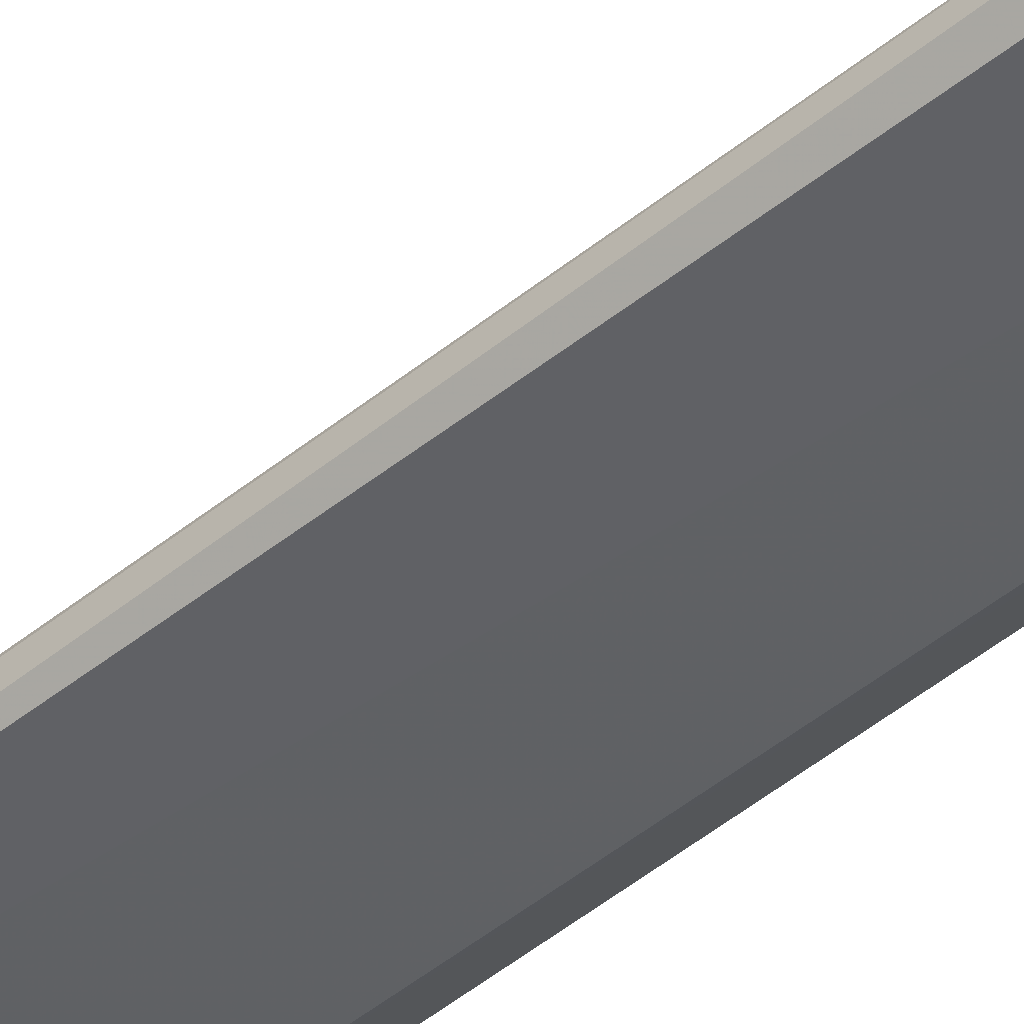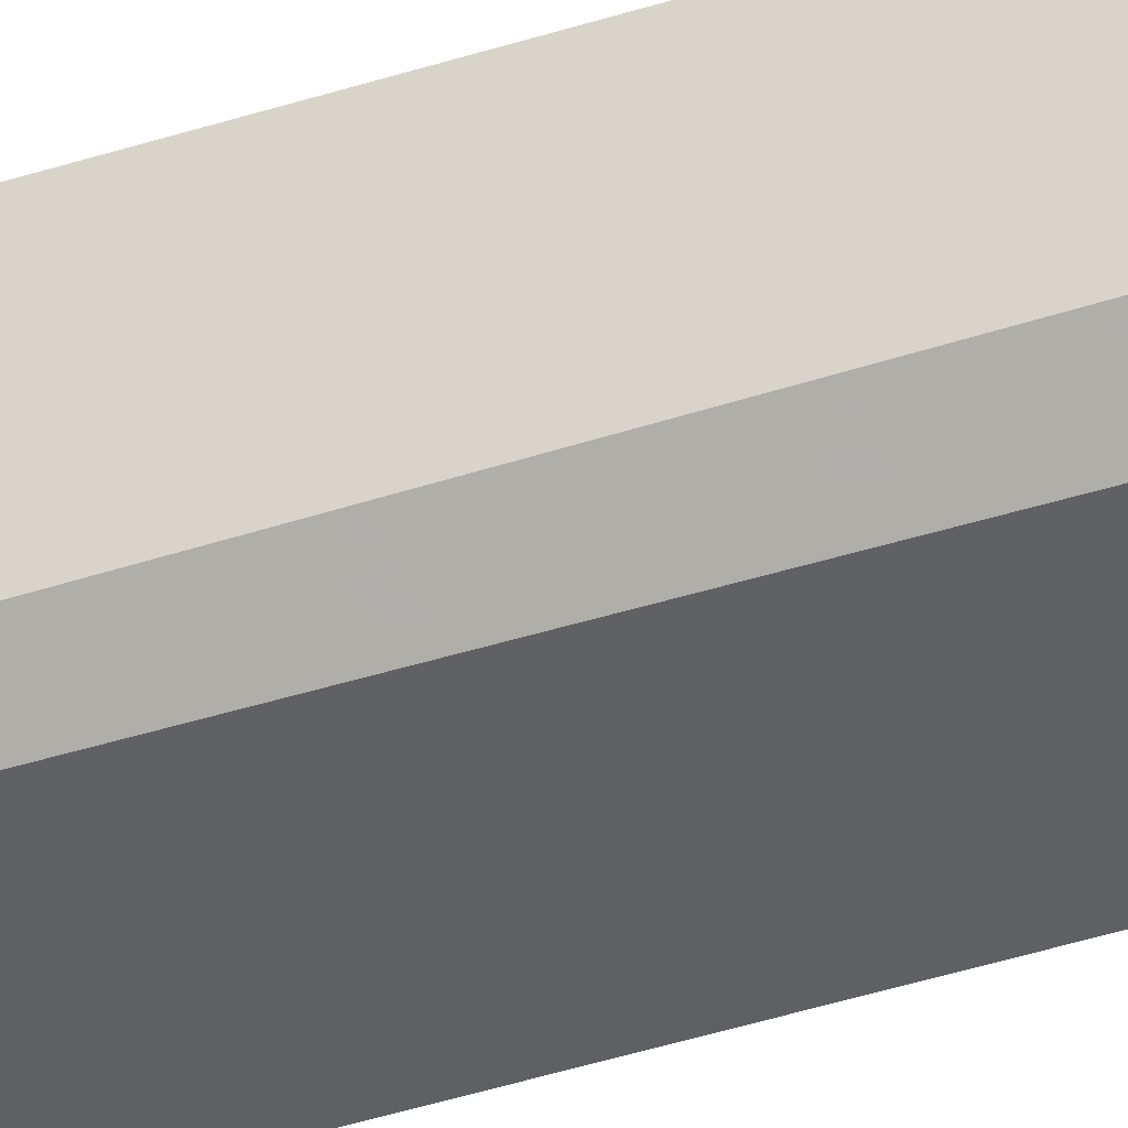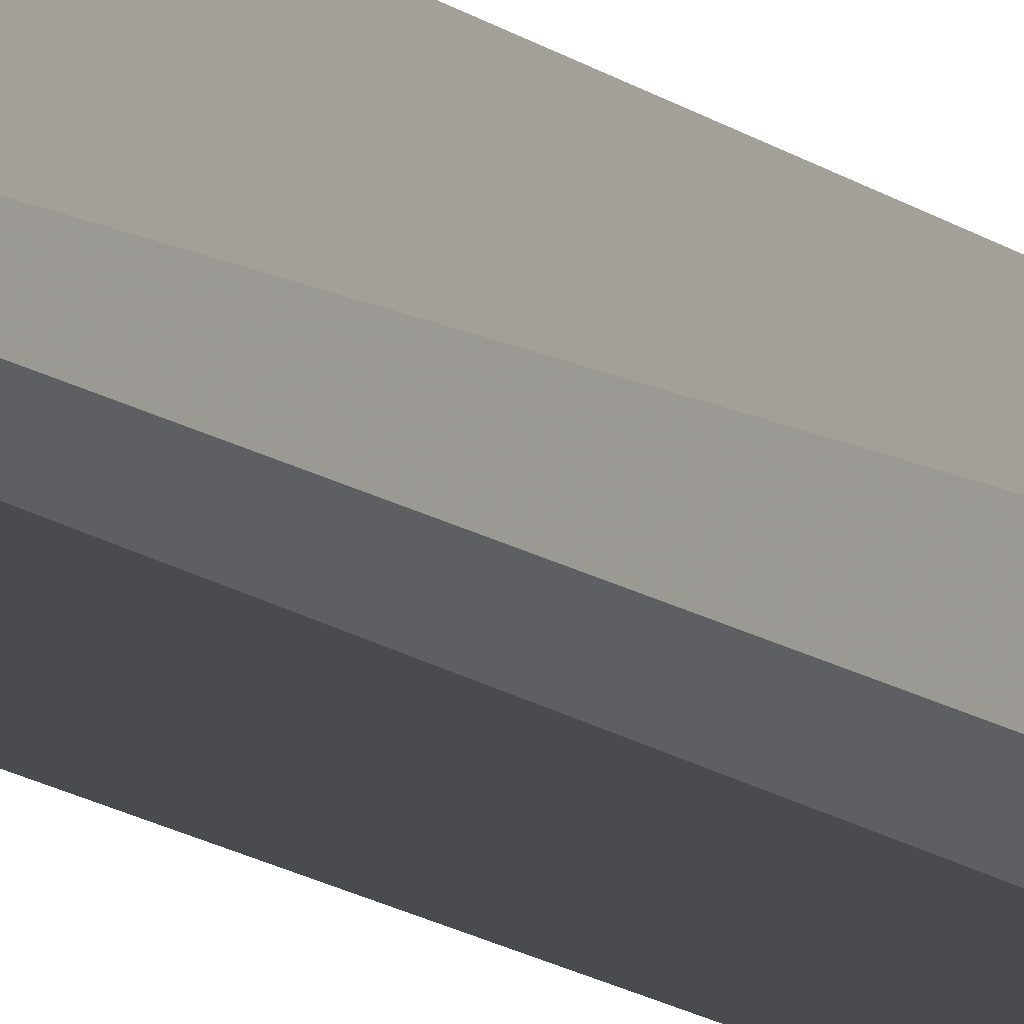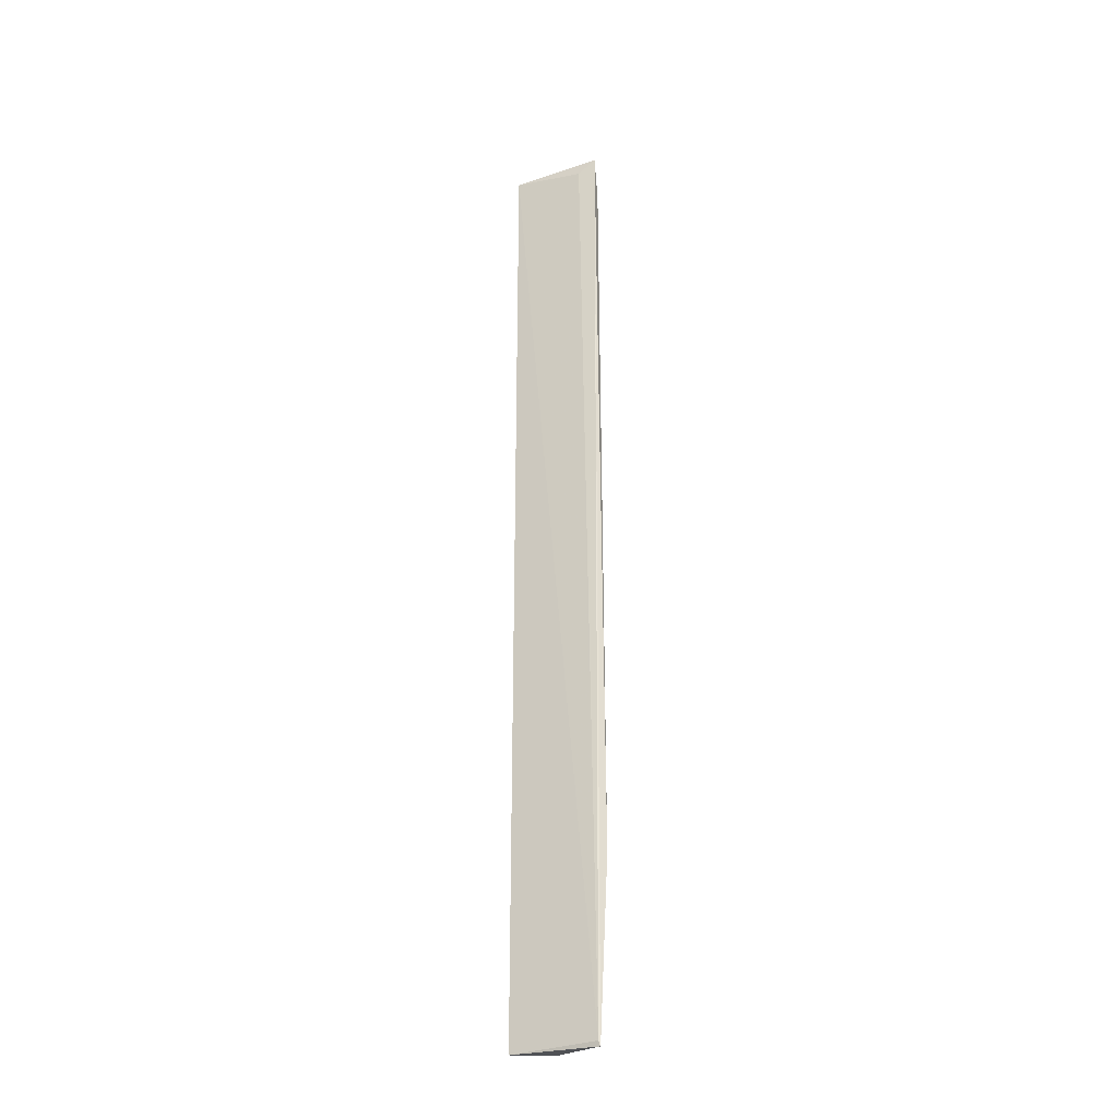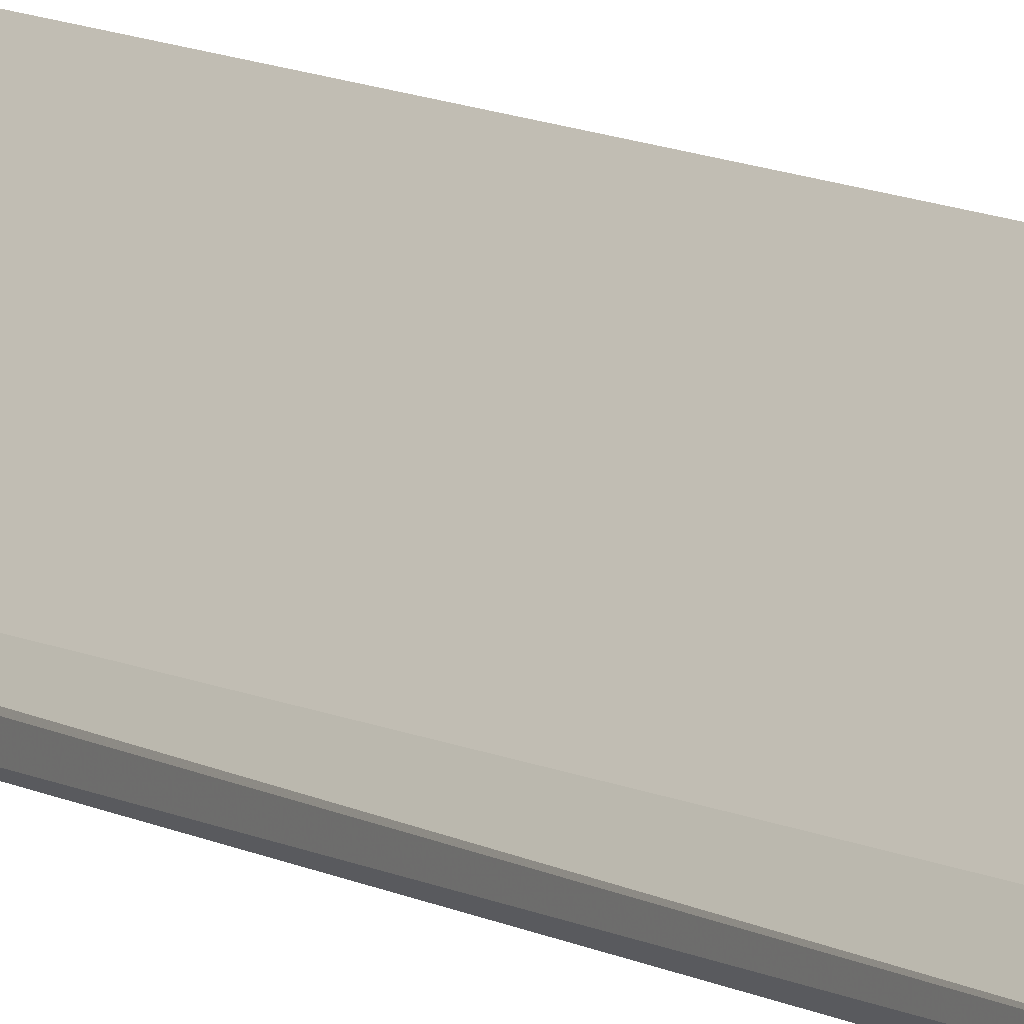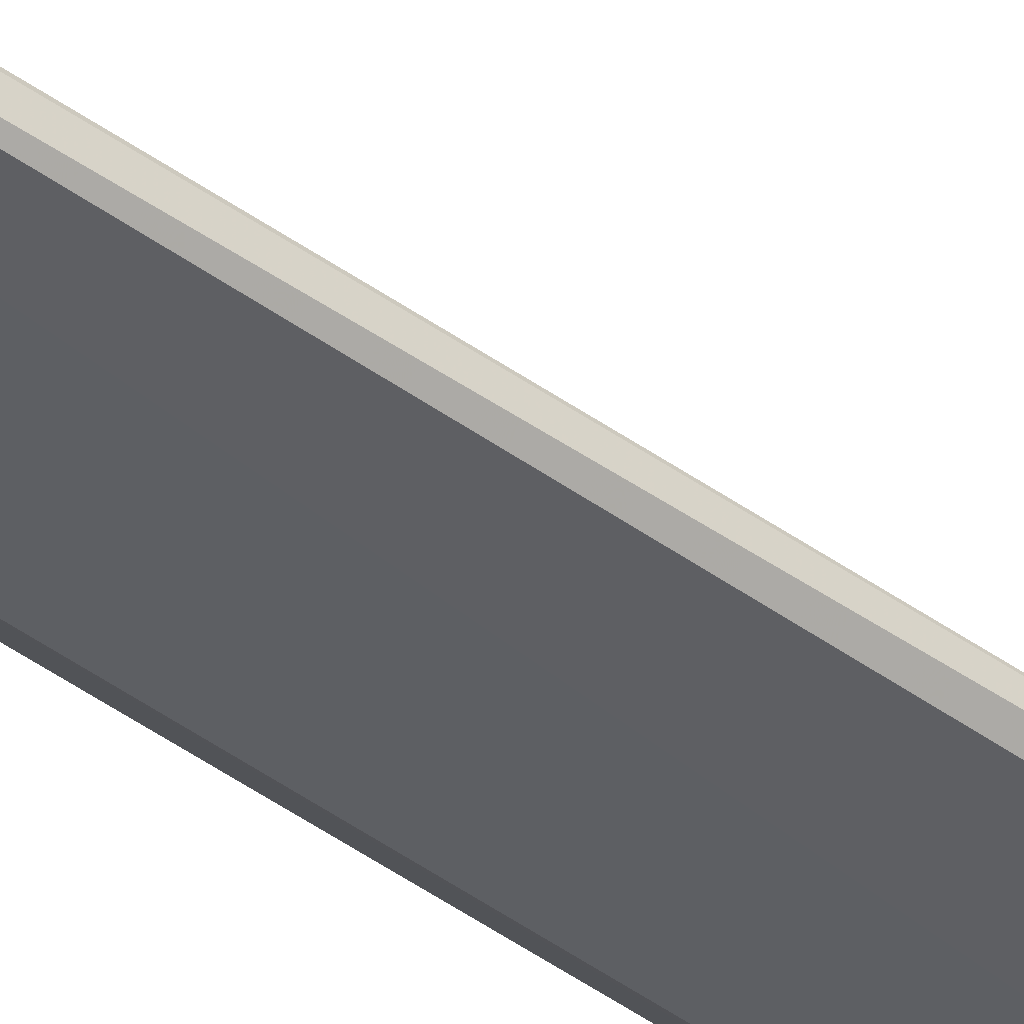
<metadata>
{"format":"obj","ext":"obj","renderer":"f3d","projection":"perspective","resolution":1024,"background":"white","views":[{"elev":-50.3,"azim":131.7,"up":"+Z"},{"elev":-41.9,"azim":-68.5,"up":"+Z"},{"elev":-13.2,"azim":-149.6,"up":"+Z"},{"elev":-28.4,"azim":65.1,"up":"+Y"},{"elev":8.2,"azim":150.0,"up":"+Z"},{"elev":-42.8,"azim":49.3,"up":"+Z"}]}
</metadata>
<code>
v -0.03443 0.05632 0.006692
v -0.02822 -0.02975 0.001721
v -0.02812 0.05655 0.001443
v -0.03381 0.05426 0.001072
v -0.03422 -0.02921 0.002582
v -0.02822 -0.01406 0.0009446
v -0.03447 0.05626 0.00164
v -0.02923 0.05528 0.00262
v -0.03453 -0.02952 0.006598
v -0.02874 0.05271 0.0008475
v -0.03317 0.00138 0.001201
v -0.0318 -0.01216 0.001204
v -0.02826 -0.02932 0.001873
v -0.03012 -0.01426 0.001119
f 6 3 2
f 7 1 3
f 7 3 4
f 8 3 1
f 9 5 2
f 9 7 5
f 9 1 7
f 10 6 4
f 10 4 3
f 10 3 6
f 11 4 6
f 11 7 4
f 11 5 7
f 12 2 5
f 12 11 6
f 12 5 11
f 13 8 1
f 13 2 3
f 13 3 8
f 13 9 2
f 13 1 9
f 14 12 6
f 14 6 2
f 14 2 12

</code>
